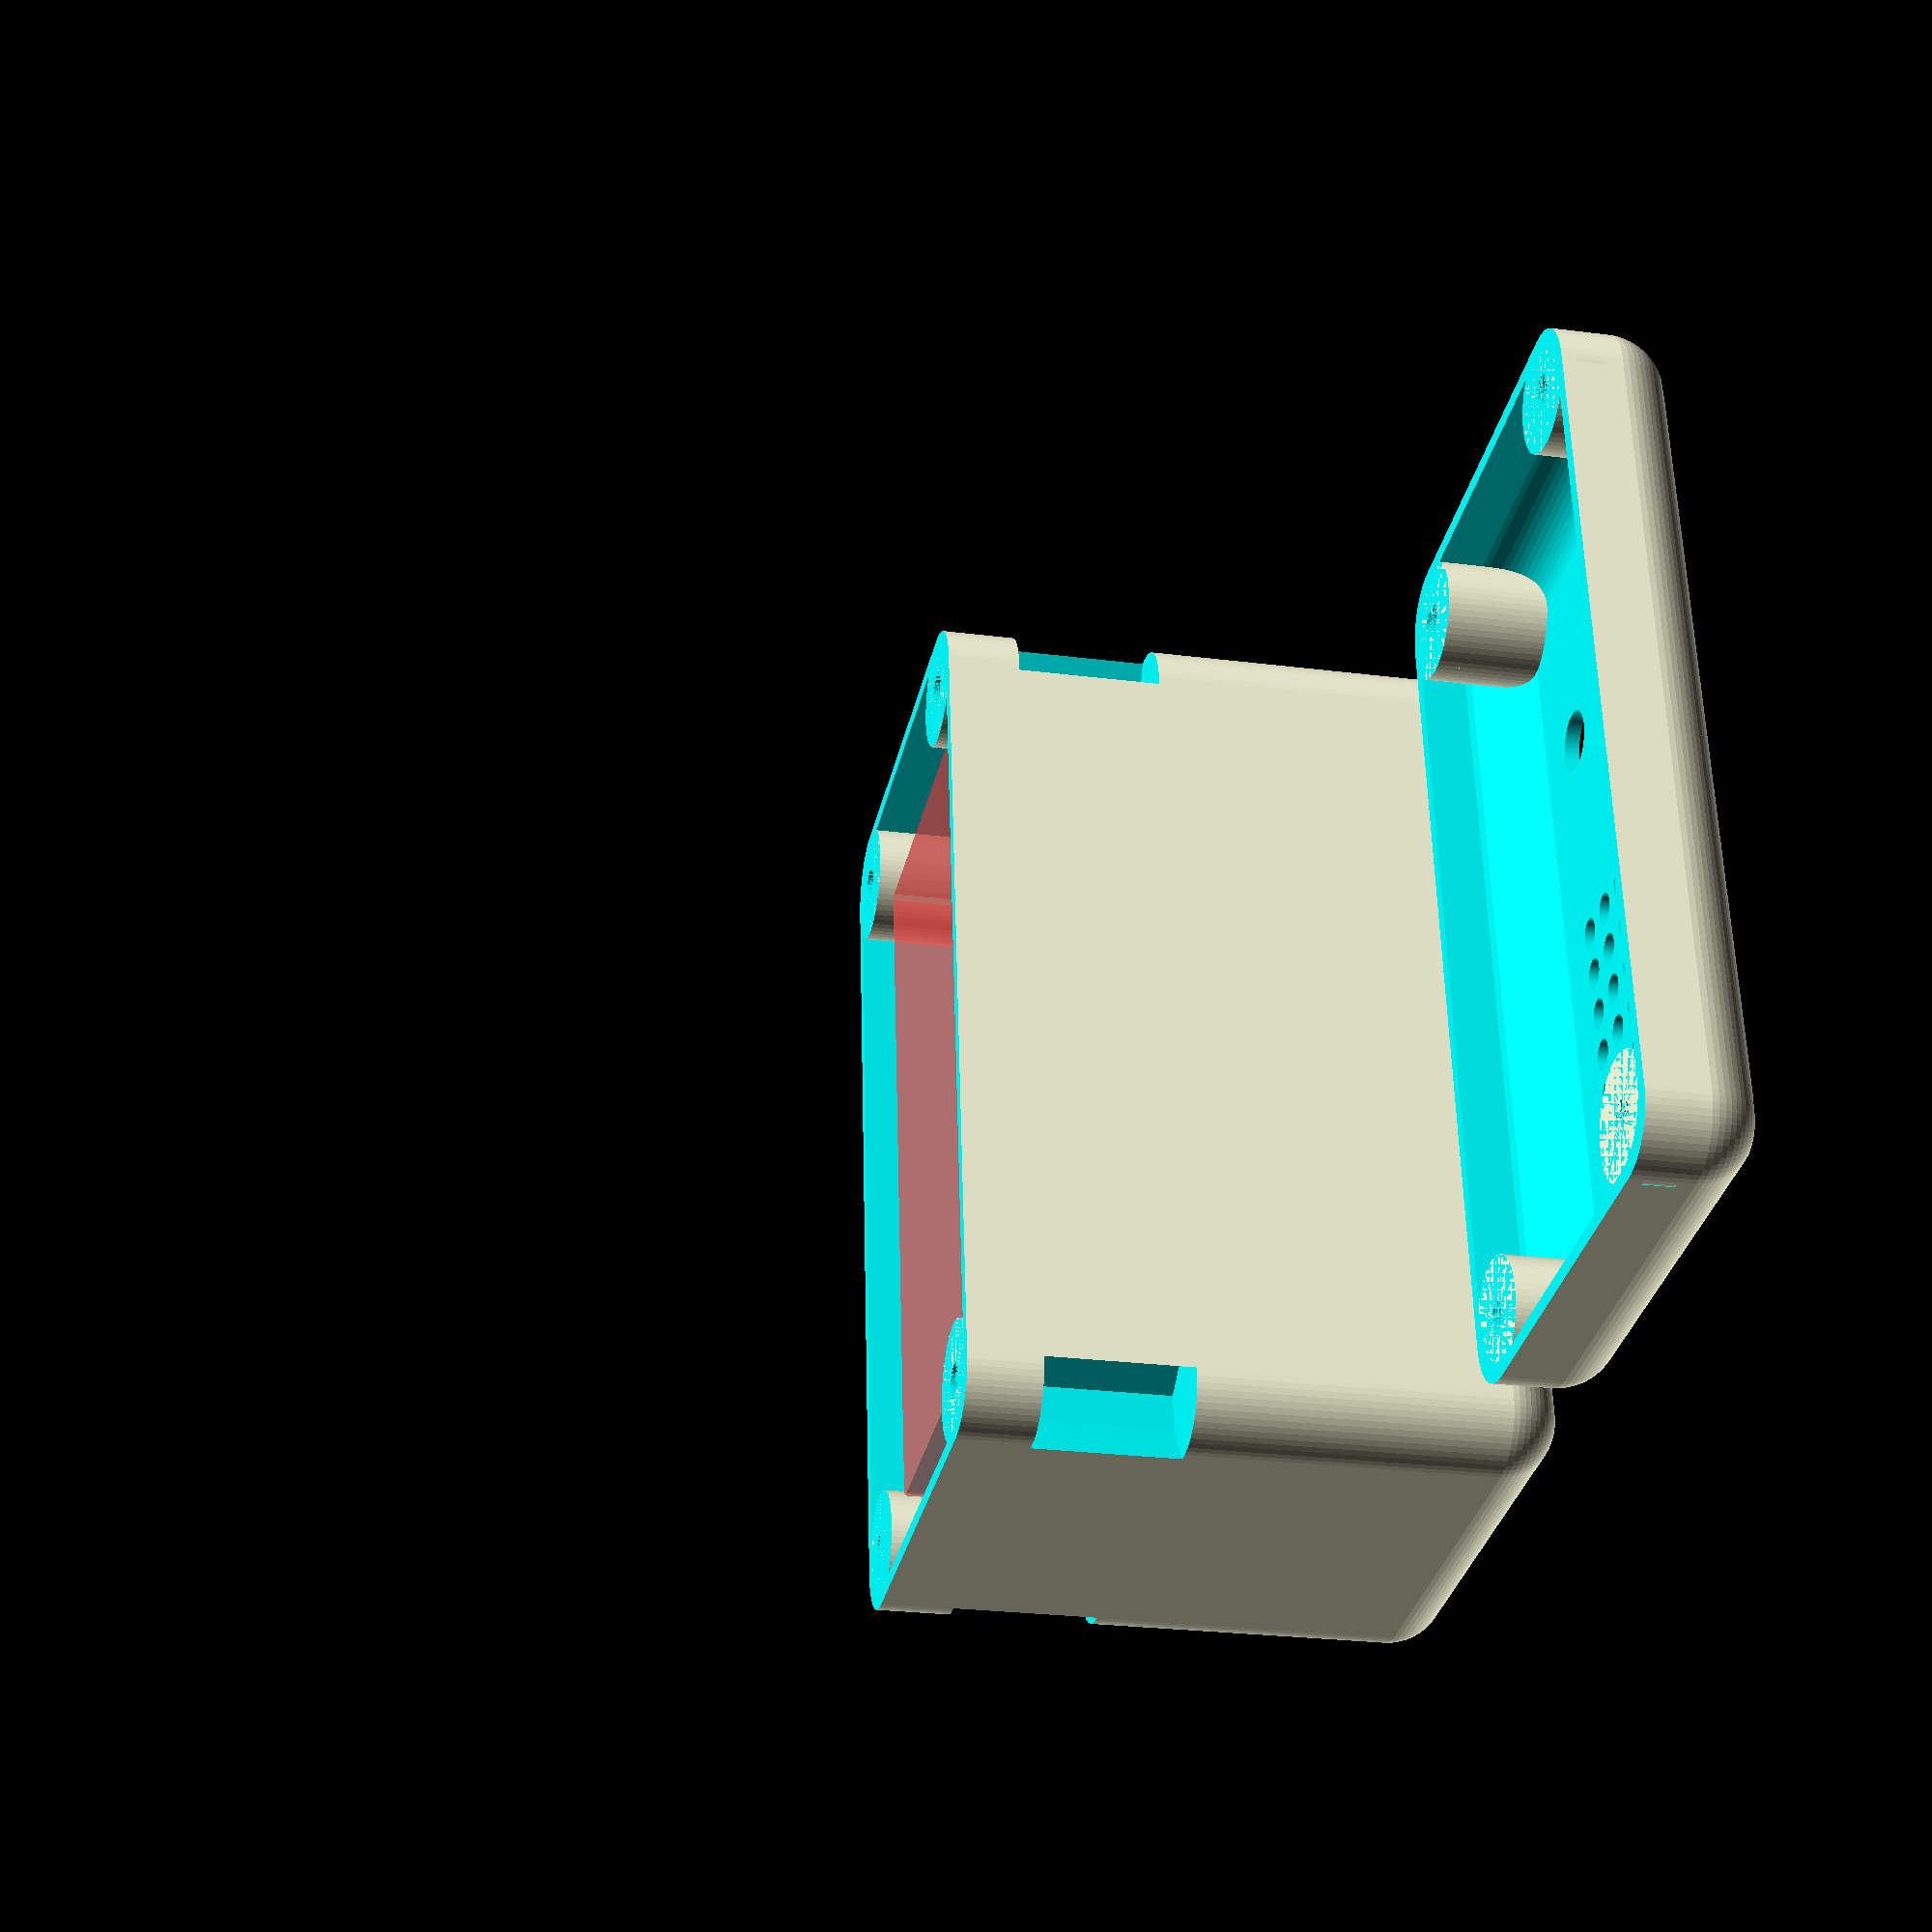
<openscad>
//CASE VERSION 8

$fn = 60;

fiddle = 3;

battery_width = 95.8;
battery_height = 76.0;
battery_length = 39.0;

padding_thickness = 3;

thickness = 2;

//external_case_width = battery_width + padding_thickness*2 + thickness*2;
//external_case_length = battery_length + padding_thickness*2 + thickness*2;


bolt_height = 22;
bolt_diameter = 4.5;
//rounding_radius = 6;
rounding_radius = 8;

washer_diameter = 8;
//^measured as 10
nut_radius = 5;
nut_width = 5;


cylinder_height = bolt_height;
bolt_cut_radius = washer_diameter/2;
bolt_cut_replacement_radius = rounding_radius;
//^ bolt_cut_replacement_radius = bolt_cut_radius + thickness;

bolt_holder_thickness = thickness*1.5;


external_case_width = battery_width + thickness * 2 + (bolt_cut_replacement_radius*2) * 2^(1/2);
external_case_length = battery_length + thickness * 2 + 2^(1/2) * (bolt_cut_replacement_radius*2);


bms_width = 20;
bms_length = 15;
bms_height = 10;

complete_case_height = battery_height + padding_thickness*2 + bms_height + thickness;


wire_diameter = 2;
wire_hole_diameter = wire_diameter * 1.1;

vent_cylinder_diameter = 2;
vent_width = vent_cylinder_diameter;
vent_length = battery_width *1/4;
vent_spacing = battery_length /8;
vent_height = 20;

corner_shift = rounding_radius;

hole_radius = 2;
hole_spacing = hole_radius * 3; 
vent_grid_length = hole_spacing*4 + hole_radius*2;

switch_length = 12.7;
switch_width = 19.3;

gromet_diameter = 8;

/* Stuff to do:
- Change battery height
- Spilt halves

*/

module build_four(x, y, z) {
        translate([0, 0, z]) {
            translate([x, y, 0]) {
                children();
            }
            translate([-x, y, 0]) {
                children();
            }
            translate([x, -y, 0]) {
                children();
            }
            translate([-x, -y, 0]) {
                children();
            }      
        }
}

module build_four_rotate(x, y, z) {
        translate([0, 0, z]) {
            translate([x, y, 0]) {
                rotate([0,0,0]){
                    children();
                }
            }
            translate([-x, y, 0]) {
                rotate([0,0,90]){
                    children();
                }
            }
            translate([-x, -y, 0]) {
                rotate([0,0,180]){
                    children();
                }
            }  
            translate([x, -y, 0]) {
                rotate([0,0,270]){
                    children();
                }
            }  
        }
}

module battery() {
    cube([battery_width, battery_length, battery_height], center = true);
    
}
translate([0,0,battery_height/2])#battery();

module bolt_cut(h, style) {
    //$fn = 6;
    //cylinder(cylinder_height , r = bolt_cut_radius);
    if (style == "main") {
        $fn = 6;
        cylinder(h/4, r = nut_radius, center = true);
    }
    else if (style == "main_cutout"){
        $fn = 6;
        hull(){
            cylinder(h/4, r = nut_radius, center = true);
                translate([rounding_radius, rounding_radius, 0]){ 
                    cylinder(h/4, r = rounding_radius, center = true);
                }
            }
    }
    else if (style == "lid"){
        
        cylinder(h/2, r = washer_diameter/2, center = true);
    }
    else {
        cylinder(h/2, r = nut_radius, center = true);
    }
}    


module bolt_cut_replacement(h) {
    cylinder(h / 2, r = bolt_cut_replacement_radius, center = true);
}

module case_shape(width, length, height) {
    minkowski() {
        cube([width - rounding_radius*2, 
              length - rounding_radius*2, 
              height - rounding_radius*2],
              center = true);
        sphere(rounding_radius);
    }
}

module bolt_holder() {
    cylinder(bolt_holder_thickness, r = bolt_cut_replacement_radius, center = true);
}


module bolt_hole() {
    
    cylinder(bolt_holder_thickness * fiddle, d = bolt_diameter, center = true);
}


module vent(){
    
    hull() {
        translate([vent_length/2, 0, 0]){
            cylinder(h = thickness*2, d = vent_width, center = true);
        }
    
        translate([-vent_length/2, 0, 0]){
            cylinder(h = thickness*2, d = vent_width, center = true);
        }
        
    }
    
}

module vents(case_height){
    translate([-vent_length*1, -vent_spacing*3.25, -case_height/2 +thickness]){
        for (y_postion=[0:3]){
            translate([0,y_postion*vent_spacing,0]){
                vent();
            }
        }
    }
}




module build_corner(h, style){
    if (style == "main") {
        difference(){
            bolt_cut_replacement(h);
            translate([0,0,h*3/16])bolt_cut(h/2, style);
            translate([0,0,h/8])bolt_cut(h/2, style = "main_cutout");
        }
    }
    else if (style == "lid"){
         difference(){
            bolt_cut_replacement(h);
            bolt_cut(h, style);
        }
        
    }
    else {
        difference(){
            bolt_cut_replacement(h);
            bolt_cut(h, style);
        }
        
    }
     
    translate([0,0,h/4 - bolt_holder_thickness /2]){
        difference(){
            bolt_holder();
            bolt_hole();
        }
    } 
}


module build_corners(h, style){
    build_four_rotate(external_case_width/2 - corner_shift, external_case_length/2 - corner_shift, -h/4){
        translate([0,0,0]) build_corner(h, style);
        
    }
}

module cable_hole(case_height){
    cylinder(thickness * fiddle, d = gromet_diameter, center = true);
    //We're using a gromet of outside radius 9.3mm
}

module hole_vents(case_height){
    for (y_postion = [0 : hole_spacing : 4 * hole_spacing]){
        for (x_postion = [0 : hole_spacing : 4 * hole_spacing]){
            translate([x_postion, y_postion, 0]){
                cylinder(thickness * fiddle/2, r = hole_radius, center = true);
            
            }   
        }
    }
}

module switch_hole() {
    cube([switch_width,switch_length,thickness * fiddle], center = true);
    
}

module lid_holes(case_height){
    translate([hole_radius,hole_radius,0]){
        hole_vents(case_height);
        
    }
    translate([-external_case_width*1/4 + gromet_diameter/2, gromet_diameter/2,0]){
        cable_hole(case_height);
    }
    translate([-external_case_width*1/4 + switch_width/2, vent_grid_length - switch_length/2,0]){
        switch_hole();
    }
}
    
module case(case_height, style) {
    /*difference() {
        bolt_holders();
        bolt_holes();
    }
    difference() {
        bolt_cut_replacements(case_height);
        bolt_cuts(case_height);
    }*/
    difference() {
        case_shape(external_case_width, external_case_length, case_height);
        case_shape(external_case_width - thickness*2, 
                   external_case_length - thickness*2, 
                   case_height - thickness*2);
        build_four_rotate(external_case_width/2 - rounding_radius, external_case_length/2 - rounding_radius, -case_height/8){
            bolt_cut(case_height/2, style = "main_cutout");
            
        }
        if (style == "lid"){
            translate([0,-external_case_length/4,-case_height/2 + thickness/2])lid_holes();
        }
        else if (style == "main"){
            //foo
            
        }
        build_four(external_case_width/2 - corner_shift, external_case_length/2 - corner_shift, -case_height/4){
            bolt_cut_replacement(case_height);
            
        }
        
    }
    build_corners(case_height, style);
        
}

module half_case(case_height, style) {
    delete_cube_side = battery_width*2;
    
    difference() {
        case(case_height, style);
        translate([-delete_cube_side/2, -delete_cube_side / 2, 0]) {
            cube(delete_cube_side);
        }
    }
}

module case_external(case_height) {
    difference(){
        case_shape(external_case_width + thickness*5, external_case_length + thickness*5, case_height + thickness*5);
        case_shape(external_case_width, external_case_length, case_height);
    }
}



module case_cleaned(case_height, style) {
    difference() {
        half_case(case_height, style);
        case_external(case_height);
    }
}
//Done


module hexagon(x, y, z)
{
    //$fn = 6;
    cylinder(nut_width, r = nut_radius, center = true);
}


module hexagons(){
    build_four(external_case_width/2 - bolt_cut_replacement_radius / 2,           external_case_length/2 - bolt_cut_replacement_radius / 2, 
               -thickness*2) {
                   hexagon();
               } 
}

module styled_case(style){
    if (style == "main") {
        case_height = complete_case_height * 2 *  5/6;  
        
        difference(){
            case_cleaned(case_height, style);
            //hexagons();
        }
    }
    else if (style == "lid"){
        case_height = complete_case_height * 2 * 1/6;
        translate([0, external_case_width/1.6, -complete_case_height * 2/3])
        case_cleaned(case_height, style);
        
        /*
        Stuff to add:
        - wire cable hole
        - switch cutout
        - form fit for BMS
        
        */
        
    }
    else {
        case_height = complete_case_height * 1/2;
        case_cleaned(case_height, style);
    }
    
}
//Done
difference(){
    translate([0, 0, complete_case_height*5/6]){
        styled_case("main");
        styled_case("lid");
        
    }
    //rotate([0,0,45]) translate([30,0,0]) cube(140, center = true);
}

//styled_case("pizza");


</openscad>
<views>
elev=205.7 azim=263.4 roll=101.7 proj=p view=solid
</views>
